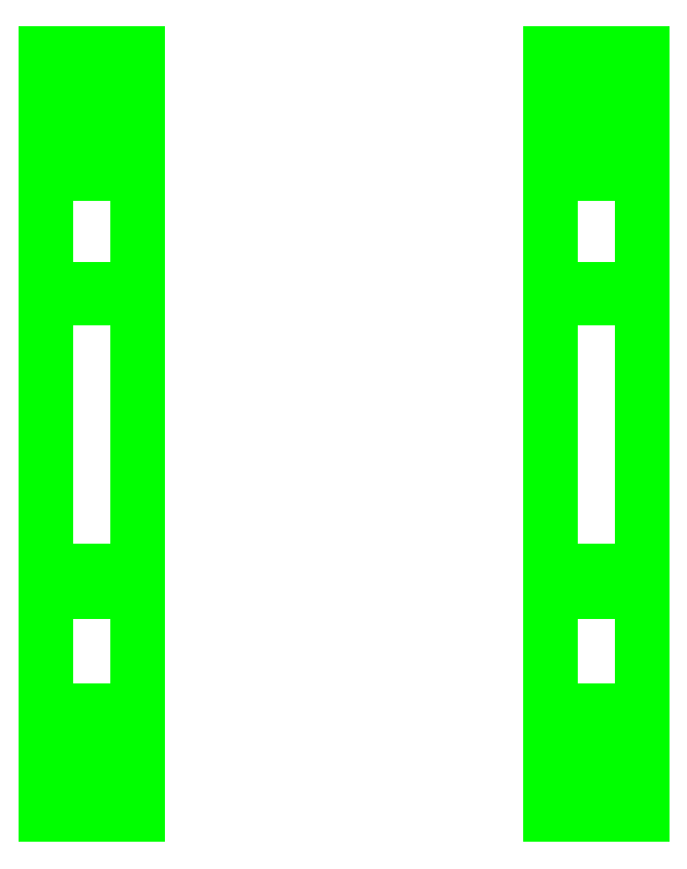
<metadata>
{"format":"dxf","ext":"dxf","renderer":"ezdxf+matplotlib","layout":"modelspace","background":"white","min_lineweight":24,"dpi":150}
</metadata>
<code>
0
SECTION
2
ENTITIES
0
3DFACE
8
TRACKS
10
0.5
20
-0.69
30
0.01
11
0.5
21
-1.42
31
0.01
12
0.5
22
-1.37
32
0.04
13
0.5
23
-0.71
33
0.04
0
3DFACE
8
TRACKS
10
0.72
20
-1.37
30
0.04
11
0.72
21
-1.42
31
0.01
12
0.72
22
-0.69
32
0.01
13
0.72
23
-0.71
33
0.04
0
3DFACE
8
TRACKS
10
0.5
20
-0.71
30
0.04
11
0.5
21
-1.37
31
0.04
12
0.72
22
-1.37
32
0.04
13
0.72
23
-0.71
33
0.04
0
3DFACE
8
TRACKS
10
0.72
20
-0.69
30
0.01
11
0.72
21
-1.42
31
0.01
12
0.5
22
-1.42
32
0.01
13
0.5
23
-0.69
33
0.01
0
3DFACE
8
TRACKS
10
0.72
20
-1.71
30
0.07
11
0.72
21
-1.76
31
0.04
12
0.72
22
-1.42
32
0.01
13
0.72
23
-1.37
33
0.04
0
3DFACE
8
TRACKS
10
0.5
20
-1.42
30
0.01
11
0.5
21
-1.76
31
0.04
12
0.5
22
-1.71
32
0.07
13
0.5
23
-1.37
33
0.04
0
3DFACE
8
TRACKS
10
0.72
20
-1.42
30
0.01
11
0.72
21
-1.76
31
0.04
12
0.5
22
-1.76
32
0.04
13
0.5
23
-1.42
33
0.01
0
3DFACE
8
TRACKS
10
0.5
20
-1.37
30
0.04
11
0.5
21
-1.71
31
0.07
12
0.72
22
-1.71
32
0.07
13
0.72
23
-1.37
33
0.04
0
3DFACE
8
TRACKS
10
0.5
20
-1.71
30
0.07
11
0.5
21
-1.79
31
0.1
12
0.72
22
-1.79
32
0.1
13
0.72
23
-1.71
33
0.07
0
3DFACE
8
TRACKS
10
0.72
20
-1.79
30
0.1
11
0.72
21
-1.82
31
0.07
12
0.72
22
-1.76
32
0.04
13
0.72
23
-1.71
33
0.07
0
3DFACE
8
TRACKS
10
0.5
20
-1.76
30
0.04
11
0.5
21
-1.82
31
0.07
12
0.5
22
-1.79
32
0.1
13
0.5
23
-1.71
33
0.07
0
3DFACE
8
TRACKS
10
0.72
20
-1.76
30
0.04
11
0.72
21
-1.82
31
0.07
12
0.5
22
-1.82
32
0.07
13
0.5
23
-1.76
33
0.04
0
3DFACE
8
TRACKS
10
0.5
20
-1.82
30
0.07
11
0.5
21
-1.92
31
0.16
12
0.5
22
-1.89
32
0.18
13
0.5
23
-1.79
33
0.1
0
3DFACE
8
TRACKS
10
0.72
20
-1.89
30
0.18
11
0.72
21
-1.92
31
0.16
12
0.72
22
-1.82
32
0.07
13
0.72
23
-1.79
33
0.1
0
3DFACE
8
TRACKS
10
0.5
20
-1.79
30
0.1
11
0.5
21
-1.89
31
0.18
12
0.72
22
-1.89
32
0.18
13
0.72
23
-1.79
33
0.1
0
3DFACE
8
TRACKS
10
0.72
20
-1.82
30
0.07
11
0.72
21
-1.92
31
0.16
12
0.5
22
-1.92
32
0.16
13
0.5
23
-1.82
33
0.07
0
3DFACE
8
TRACKS
10
0.5
20
-1.89
30
0.18
11
0.5
21
-1.92
31
0.29
12
0.72
22
-1.92
32
0.29
13
0.72
23
-1.89
33
0.18
0
3DFACE
8
TRACKS
10
0.72
20
-1.92
30
0.29
11
0.72
21
-1.96
31
0.26
12
0.72
22
-1.92
32
0.16
13
0.72
23
-1.89
33
0.18
0
3DFACE
8
TRACKS
10
0.5
20
-1.92
30
0.16
11
0.5
21
-1.96
31
0.26
12
0.5
22
-1.92
32
0.29
13
0.5
23
-1.89
33
0.18
0
3DFACE
8
TRACKS
10
0.72
20
-1.92
30
0.16
11
0.72
21
-1.96
31
0.26
12
0.5
22
-1.96
32
0.26
13
0.5
23
-1.92
33
0.16
0
3DFACE
8
TRACKS
10
0.72
20
-1.92
30
0.38
11
0.72
21
-1.96
31
0.36
12
0.72
22
-1.96
32
0.26
13
0.72
23
-1.92
33
0.29
0
3DFACE
8
TRACKS
10
0.5
20
-1.96
30
0.26
11
0.5
21
-1.96
31
0.36
12
0.5
22
-1.92
32
0.38
13
0.5
23
-1.92
33
0.29
0
3DFACE
8
TRACKS
10
0.72
20
-1.96
30
0.26
11
0.72
21
-1.96
31
0.36
12
0.5
22
-1.96
32
0.36
13
0.5
23
-1.96
33
0.26
0
3DFACE
8
TRACKS
10
0.5
20
-1.92
30
0.29
11
0.5
21
-1.92
31
0.38
12
0.72
22
-1.92
32
0.38
13
0.72
23
-1.92
33
0.29
0
3DFACE
8
TRACKS
10
0.5
20
-1.96
30
0.36
11
0.5
21
-1.91
31
0.48
12
0.5
22
-1.89
32
0.43
13
0.5
23
-1.92
33
0.38
0
3DFACE
8
TRACKS
10
0.72
20
-1.89
30
0.43
11
0.72
21
-1.91
31
0.48
12
0.72
22
-1.96
32
0.36
13
0.72
23
-1.92
33
0.38
0
3DFACE
8
TRACKS
10
0.72
20
-1.96
30
0.36
11
0.72
21
-1.91
31
0.48
12
0.5
22
-1.91
32
0.48
13
0.5
23
-1.96
33
0.36
0
3DFACE
8
TRACKS
10
0.5
20
-1.92
30
0.38
11
0.5
21
-1.89
31
0.43
12
0.72
22
-1.89
32
0.43
13
0.72
23
-1.92
33
0.38
0
3DFACE
8
TRACKS
10
0.72
20
-1.91
30
0.48
11
0.72
21
-1.83
31
0.55
12
0.5
22
-1.83
32
0.55
13
0.5
23
-1.91
33
0.48
0
3DFACE
8
TRACKS
10
0.72
20
-1.81
30
0.51
11
0.72
21
-1.83
31
0.55
12
0.72
22
-1.91
32
0.48
13
0.72
23
-1.89
33
0.43
0
3DFACE
8
TRACKS
10
0.5
20
-1.91
30
0.48
11
0.5
21
-1.83
31
0.55
12
0.5
22
-1.81
32
0.51
13
0.5
23
-1.89
33
0.43
0
3DFACE
8
TRACKS
10
0.5
20
-1.89
30
0.43
11
0.5
21
-1.81
31
0.51
12
0.72
22
-1.81
32
0.51
13
0.72
23
-1.89
33
0.43
0
3DFACE
8
TRACKS
10
0.5
20
-1.81
30
0.51
11
0.5
21
-1.72
31
0.55
12
0.72
22
-1.72
32
0.55
13
0.72
23
-1.81
33
0.51
0
3DFACE
8
TRACKS
10
0.5
20
-1.83
30
0.55
11
0.5
21
-1.75
31
0.59
12
0.5
22
-1.72
32
0.55
13
0.5
23
-1.81
33
0.51
0
3DFACE
8
TRACKS
10
0.72
20
-1.72
30
0.55
11
0.72
21
-1.75
31
0.59
12
0.72
22
-1.83
32
0.55
13
0.72
23
-1.81
33
0.51
0
3DFACE
8
TRACKS
10
0.72
20
-1.83
30
0.55
11
0.72
21
-1.75
31
0.59
12
0.5
22
-1.75
32
0.59
13
0.5
23
-1.83
33
0.55
0
3DFACE
8
TRACKS
10
0.72
20
-1.75
30
0.59
11
0.72
21
-0.41
31
0.63
12
0.5
22
-0.41
32
0.63
13
0.5
23
-1.75
33
0.59
0
3DFACE
8
TRACKS
10
0.72
20
-0.41
30
0.6
11
0.72
21
-0.41
31
0.63
12
0.72
22
-1.75
32
0.59
13
0.72
23
-1.72
33
0.55
0
3DFACE
8
TRACKS
10
0.5
20
-1.75
30
0.59
11
0.5
21
-0.41
31
0.63
12
0.5
22
-0.41
32
0.6
13
0.5
23
-1.72
33
0.55
0
3DFACE
8
TRACKS
10
0.5
20
-1.72
30
0.55
11
0.5
21
-0.41
31
0.6
12
0.72
22
-0.41
32
0.6
13
0.72
23
-1.72
33
0.55
0
3DFACE
8
TRACKS
10
0.5
20
-0.41
30
0.63
11
0.5
21
-0.29
31
0.6
12
0.5
22
-0.33
32
0.58
13
0.5
23
-0.41
33
0.6
0
3DFACE
8
TRACKS
10
0.72
20
-0.33
30
0.58
11
0.72
21
-0.29
31
0.6
12
0.72
22
-0.41
32
0.63
13
0.72
23
-0.41
33
0.6
0
3DFACE
8
TRACKS
10
0.72
20
-0.41
30
0.63
11
0.72
21
-0.29
31
0.6
12
0.5
22
-0.29
32
0.6
13
0.5
23
-0.41
33
0.63
0
3DFACE
8
TRACKS
10
0.5
20
-0.41
30
0.6
11
0.5
21
-0.33
31
0.58
12
0.72
22
-0.33
32
0.58
13
0.72
23
-0.41
33
0.6
0
3DFACE
8
TRACKS
10
0.72
20
-0.29
30
0.6
11
0.72
21
-0.21
31
0.56
12
0.5
22
-0.21
32
0.56
13
0.5
23
-0.29
33
0.6
0
3DFACE
8
TRACKS
10
0.72
20
-0.24
30
0.53
11
0.72
21
-0.21
31
0.56
12
0.72
22
-0.29
32
0.6
13
0.72
23
-0.33
33
0.58
0
3DFACE
8
TRACKS
10
0.5
20
-0.29
30
0.6
11
0.5
21
-0.21
31
0.56
12
0.5
22
-0.24
32
0.53
13
0.5
23
-0.33
33
0.58
0
3DFACE
8
TRACKS
10
0.5
20
-0.33
30
0.58
11
0.5
21
-0.24
31
0.53
12
0.72
22
-0.24
32
0.53
13
0.72
23
-0.33
33
0.58
0
3DFACE
8
TRACKS
10
0.72
20
-0.19
30
0.47
11
0.72
21
-0.15
31
0.47
12
0.72
22
-0.21
32
0.56
13
0.72
23
-0.24
33
0.53
0
3DFACE
8
TRACKS
10
0.5
20
-0.21
30
0.56
11
0.5
21
-0.15
31
0.47
12
0.5
22
-0.19
32
0.47
13
0.5
23
-0.24
33
0.53
0
3DFACE
8
TRACKS
10
0.72
20
-0.21
30
0.56
11
0.72
21
-0.15
31
0.47
12
0.5
22
-0.15
32
0.47
13
0.5
23
-0.21
33
0.56
0
3DFACE
8
TRACKS
10
0.5
20
-0.24
30
0.53
11
0.5
21
-0.19
31
0.47
12
0.72
22
-0.19
32
0.47
13
0.72
23
-0.24
33
0.53
0
3DFACE
8
TRACKS
10
0.72
20
-0.15
30
0.47
11
0.72
21
-0.12
31
0.38
12
0.5
22
-0.12
32
0.38
13
0.5
23
-0.15
33
0.47
0
3DFACE
8
TRACKS
10
0.5
20
-0.15
30
0.47
11
0.5
21
-0.12
31
0.38
12
0.5
22
-0.15
32
0.37
13
0.5
23
-0.19
33
0.47
0
3DFACE
8
TRACKS
10
0.72
20
-0.15
30
0.37
11
0.72
21
-0.12
31
0.38
12
0.72
22
-0.15
32
0.47
13
0.72
23
-0.19
33
0.47
0
3DFACE
8
TRACKS
10
0.5
20
-0.19
30
0.47
11
0.5
21
-0.15
31
0.37
12
0.72
22
-0.15
32
0.37
13
0.72
23
-0.19
33
0.47
0
3DFACE
8
TRACKS
10
0.72
20
-0.16
30
0.29
11
0.72
21
-0.12
31
0.31
12
0.72
22
-0.12
32
0.38
13
0.72
23
-0.15
33
0.37
0
3DFACE
8
TRACKS
10
0.5
20
-0.12
30
0.38
11
0.5
21
-0.12
31
0.31
12
0.5
22
-0.16
32
0.29
13
0.5
23
-0.15
33
0.37
0
3DFACE
8
TRACKS
10
0.72
20
-0.12
30
0.38
11
0.72
21
-0.12
31
0.31
12
0.5
22
-0.12
32
0.31
13
0.5
23
-0.12
33
0.38
0
3DFACE
8
TRACKS
10
0.5
20
-0.15
30
0.37
11
0.5
21
-0.16
31
0.29
12
0.72
22
-0.16
32
0.29
13
0.72
23
-0.15
33
0.37
0
3DFACE
8
TRACKS
10
0.72
20
-0.12
30
0.31
11
0.72
21
-0.15
31
0.22
12
0.5
22
-0.15
32
0.22
13
0.5
23
-0.12
33
0.31
0
3DFACE
8
TRACKS
10
0.72
20
-0.19
30
0.22
11
0.72
21
-0.15
31
0.22
12
0.72
22
-0.12
32
0.31
13
0.72
23
-0.16
33
0.29
0
3DFACE
8
TRACKS
10
0.5
20
-0.12
30
0.31
11
0.5
21
-0.15
31
0.22
12
0.5
22
-0.19
32
0.22
13
0.5
23
-0.16
33
0.29
0
3DFACE
8
TRACKS
10
0.5
20
-0.16
30
0.29
11
0.5
21
-0.19
31
0.22
12
0.72
22
-0.19
32
0.22
13
0.72
23
-0.16
33
0.29
0
3DFACE
8
TRACKS
10
0.5
20
-0.15
30
0.22
11
0.5
21
-0.23
31
0.13
12
0.5
22
-0.26
32
0.15
13
0.5
23
-0.19
33
0.22
0
3DFACE
8
TRACKS
10
0.72
20
-0.26
30
0.15
11
0.72
21
-0.23
31
0.13
12
0.72
22
-0.15
32
0.22
13
0.72
23
-0.19
33
0.22
0
3DFACE
8
TRACKS
10
0.72
20
-0.15
30
0.22
11
0.72
21
-0.23
31
0.13
12
0.5
22
-0.23
32
0.13
13
0.5
23
-0.15
33
0.22
0
3DFACE
8
TRACKS
10
0.5
20
-0.19
30
0.22
11
0.5
21
-0.26
31
0.15
12
0.72
22
-0.26
32
0.15
13
0.72
23
-0.19
33
0.22
0
3DFACE
8
TRACKS
10
0.72
20
-0.23
30
0.13
11
0.72
21
-0.32
31
0.08
12
0.5
22
-0.32
32
0.08
13
0.5
23
-0.23
33
0.13
0
3DFACE
8
TRACKS
10
0.72
20
-0.33
30
0.11
11
0.72
21
-0.32
31
0.08
12
0.72
22
-0.23
32
0.13
13
0.72
23
-0.26
33
0.15
0
3DFACE
8
TRACKS
10
0.5
20
-0.23
30
0.13
11
0.5
21
-0.32
31
0.08
12
0.5
22
-0.33
32
0.11
13
0.5
23
-0.26
33
0.15
0
3DFACE
8
TRACKS
10
0.5
20
-0.26
30
0.15
11
0.5
21
-0.33
31
0.11
12
0.72
22
-0.33
32
0.11
13
0.72
23
-0.26
33
0.15
0
3DFACE
8
TRACKS
10
0.72
20
-0.71
30
0.04
11
0.72
21
-0.69
31
0.01
12
0.72
22
-0.32
32
0.08
13
0.72
23
-0.33
33
0.11
0
3DFACE
8
TRACKS
10
0.72
20
-0.32
30
0.08
11
0.72
21
-0.69
31
0.01
12
0.5
22
-0.69
32
0.01
13
0.5
23
-0.32
33
0.08
0
3DFACE
8
TRACKS
10
0.5
20
-0.32
30
0.08
11
0.5
21
-0.69
31
0.01
12
0.5
22
-0.71
32
0.04
13
0.5
23
-0.33
33
0.11
0
3DFACE
8
TRACKS
10
0.5
20
-0.33
30
0.11
11
0.5
21
-0.71
31
0.04
12
0.72
22
-0.71
32
0.04
13
0.72
23
-0.33
33
0.11
0
3DFACE
8
TRACKS
10
-0.5
20
-0.15
30
0.37
11
-0.5
21
-0.12
31
0.38
12
-0.5
22
-0.15
32
0.47
13
-0.5
23
-0.19
33
0.47
0
3DFACE
8
TRACKS
10
-0.72
20
-0.19
30
0.47
11
-0.72
21
-0.15
31
0.37
12
-0.5
22
-0.15
32
0.37
13
-0.5
23
-0.19
33
0.47
0
3DFACE
8
TRACKS
10
-0.72
20
-0.15
30
0.47
11
-0.72
21
-0.12
31
0.38
12
-0.72
22
-0.15
32
0.37
13
-0.72
23
-0.19
33
0.47
0
3DFACE
8
TRACKS
10
-0.5
20
-0.15
30
0.47
11
-0.5
21
-0.12
31
0.38
12
-0.72
22
-0.12
32
0.38
13
-0.72
23
-0.15
33
0.47
0
3DFACE
8
TRACKS
10
-0.5
20
-1.89
30
0.43
11
-0.5
21
-1.91
31
0.48
12
-0.5
22
-1.96
32
0.36
13
-0.5
23
-1.92
33
0.38
0
3DFACE
8
TRACKS
10
-0.5
20
-1.96
30
0.36
11
-0.5
21
-1.91
31
0.48
12
-0.72
22
-1.91
32
0.48
13
-0.72
23
-1.96
33
0.36
0
3DFACE
8
TRACKS
10
-0.72
20
-1.96
30
0.36
11
-0.72
21
-1.91
31
0.48
12
-0.72
22
-1.89
32
0.43
13
-0.72
23
-1.92
33
0.38
0
3DFACE
8
TRACKS
10
-0.72
20
-1.92
30
0.38
11
-0.72
21
-1.89
31
0.43
12
-0.5
22
-1.89
32
0.43
13
-0.5
23
-1.92
33
0.38
0
3DFACE
8
TRACKS
10
-0.5
20
-1.71
30
0.07
11
-0.5
21
-1.76
31
0.04
12
-0.5
22
-1.42
32
0.01
13
-0.5
23
-1.37
33
0.04
0
3DFACE
8
TRACKS
10
-0.5
20
-1.42
30
0.01
11
-0.5
21
-1.76
31
0.04
12
-0.72
22
-1.76
32
0.04
13
-0.72
23
-1.42
33
0.01
0
3DFACE
8
TRACKS
10
-0.72
20
-1.42
30
0.01
11
-0.72
21
-1.76
31
0.04
12
-0.72
22
-1.71
32
0.07
13
-0.72
23
-1.37
33
0.04
0
3DFACE
8
TRACKS
10
-0.72
20
-1.37
30
0.04
11
-0.72
21
-1.71
31
0.07
12
-0.5
22
-1.71
32
0.07
13
-0.5
23
-1.37
33
0.04
0
3DFACE
8
TRACKS
10
-0.5
20
-1.92
30
0.38
11
-0.5
21
-1.96
31
0.36
12
-0.5
22
-1.96
32
0.26
13
-0.5
23
-1.92
33
0.29
0
3DFACE
8
TRACKS
10
-0.72
20
-1.92
30
0.29
11
-0.72
21
-1.92
31
0.38
12
-0.5
22
-1.92
32
0.38
13
-0.5
23
-1.92
33
0.29
0
3DFACE
8
TRACKS
10
-0.72
20
-1.96
30
0.26
11
-0.72
21
-1.96
31
0.36
12
-0.72
22
-1.92
32
0.38
13
-0.72
23
-1.92
33
0.29
0
3DFACE
8
TRACKS
10
-0.5
20
-1.96
30
0.26
11
-0.5
21
-1.96
31
0.36
12
-0.72
22
-1.96
32
0.36
13
-0.72
23
-1.96
33
0.26
0
3DFACE
8
TRACKS
10
-0.5
20
-1.92
30
0.29
11
-0.5
21
-1.96
31
0.26
12
-0.5
22
-1.92
32
0.16
13
-0.5
23
-1.89
33
0.18
0
3DFACE
8
TRACKS
10
-0.72
20
-1.89
30
0.18
11
-0.72
21
-1.92
31
0.29
12
-0.5
22
-1.92
32
0.29
13
-0.5
23
-1.89
33
0.18
0
3DFACE
8
TRACKS
10
-0.72
20
-1.92
30
0.16
11
-0.72
21
-1.96
31
0.26
12
-0.72
22
-1.92
32
0.29
13
-0.72
23
-1.89
33
0.18
0
3DFACE
8
TRACKS
10
-0.5
20
-1.92
30
0.16
11
-0.5
21
-1.96
31
0.26
12
-0.72
22
-1.96
32
0.26
13
-0.72
23
-1.92
33
0.16
0
3DFACE
8
TRACKS
10
-0.72
20
-1.82
30
0.07
11
-0.72
21
-1.92
31
0.16
12
-0.72
22
-1.89
32
0.18
13
-0.72
23
-1.79
33
0.1
0
3DFACE
8
TRACKS
10
-0.5
20
-1.82
30
0.07
11
-0.5
21
-1.92
31
0.16
12
-0.72
22
-1.92
32
0.16
13
-0.72
23
-1.82
33
0.07
0
3DFACE
8
TRACKS
10
-0.5
20
-1.89
30
0.18
11
-0.5
21
-1.92
31
0.16
12
-0.5
22
-1.82
32
0.07
13
-0.5
23
-1.79
33
0.1
0
3DFACE
8
TRACKS
10
-0.72
20
-1.79
30
0.1
11
-0.72
21
-1.89
31
0.18
12
-0.5
22
-1.89
32
0.18
13
-0.5
23
-1.79
33
0.1
0
3DFACE
8
TRACKS
10
-0.5
20
-1.79
30
0.1
11
-0.5
21
-1.82
31
0.07
12
-0.5
22
-1.76
32
0.04
13
-0.5
23
-1.71
33
0.07
0
3DFACE
8
TRACKS
10
-0.72
20
-1.71
30
0.07
11
-0.72
21
-1.79
31
0.1
12
-0.5
22
-1.79
32
0.1
13
-0.5
23
-1.71
33
0.07
0
3DFACE
8
TRACKS
10
-0.72
20
-1.76
30
0.04
11
-0.72
21
-1.82
31
0.07
12
-0.72
22
-1.79
32
0.1
13
-0.72
23
-1.71
33
0.07
0
3DFACE
8
TRACKS
10
-0.5
20
-1.76
30
0.04
11
-0.5
21
-1.82
31
0.07
12
-0.72
22
-1.82
32
0.07
13
-0.72
23
-1.76
33
0.04
0
3DFACE
8
TRACKS
10
-0.5
20
-0.71
30
0.04
11
-0.5
21
-0.69
31
0.01
12
-0.5
22
-0.32
32
0.08
13
-0.5
23
-0.33
33
0.11
0
3DFACE
8
TRACKS
10
-0.72
20
-0.32
30
0.08
11
-0.72
21
-0.69
31
0.01
12
-0.72
22
-0.71
32
0.04
13
-0.72
23
-0.33
33
0.11
0
3DFACE
8
TRACKS
10
-0.5
20
-0.32
30
0.08
11
-0.5
21
-0.69
31
0.01
12
-0.72
22
-0.69
32
0.01
13
-0.72
23
-0.32
33
0.08
0
3DFACE
8
TRACKS
10
-0.5
20
-1.37
30
0.04
11
-0.5
21
-1.42
31
0.01
12
-0.5
22
-0.69
32
0.01
13
-0.5
23
-0.71
33
0.04
0
3DFACE
8
TRACKS
10
-0.72
20
-0.69
30
0.01
11
-0.72
21
-1.42
31
0.01
12
-0.72
22
-1.37
32
0.04
13
-0.72
23
-0.71
33
0.04
0
3DFACE
8
TRACKS
10
-0.5
20
-0.69
30
0.01
11
-0.5
21
-1.42
31
0.01
12
-0.72
22
-1.42
32
0.01
13
-0.72
23
-0.69
33
0.01
0
3DFACE
8
TRACKS
10
-0.72
20
-0.33
30
0.11
11
-0.72
21
-0.71
31
0.04
12
-0.5
22
-0.71
32
0.04
13
-0.5
23
-0.33
33
0.11
0
3DFACE
8
TRACKS
10
-0.5
20
-0.26
30
0.15
11
-0.5
21
-0.23
31
0.13
12
-0.5
22
-0.15
32
0.22
13
-0.5
23
-0.19
33
0.22
0
3DFACE
8
TRACKS
10
-0.5
20
-0.19
30
0.22
11
-0.5
21
-0.15
31
0.22
12
-0.5
22
-0.12
32
0.31
13
-0.5
23
-0.16
33
0.29
0
3DFACE
8
TRACKS
10
-0.72
20
-0.16
30
0.29
11
-0.72
21
-0.19
31
0.22
12
-0.5
22
-0.19
32
0.22
13
-0.5
23
-0.16
33
0.29
0
3DFACE
8
TRACKS
10
-0.72
20
-0.19
30
0.22
11
-0.72
21
-0.26
31
0.15
12
-0.5
22
-0.26
32
0.15
13
-0.5
23
-0.19
33
0.22
0
3DFACE
8
TRACKS
10
-0.72
20
-0.15
30
0.22
11
-0.72
21
-0.23
31
0.13
12
-0.72
22
-0.26
32
0.15
13
-0.72
23
-0.19
33
0.22
0
3DFACE
8
TRACKS
10
-0.72
20
-0.12
30
0.31
11
-0.72
21
-0.15
31
0.22
12
-0.72
22
-0.19
32
0.22
13
-0.72
23
-0.16
33
0.29
0
3DFACE
8
TRACKS
10
-0.5
20
-0.33
30
0.11
11
-0.5
21
-0.32
31
0.08
12
-0.5
22
-0.23
32
0.13
13
-0.5
23
-0.26
33
0.15
0
3DFACE
8
TRACKS
10
-0.5
20
-0.23
30
0.13
11
-0.5
21
-0.32
31
0.08
12
-0.72
22
-0.32
32
0.08
13
-0.72
23
-0.23
33
0.13
0
3DFACE
8
TRACKS
10
-0.72
20
-0.23
30
0.13
11
-0.72
21
-0.32
31
0.08
12
-0.72
22
-0.33
32
0.11
13
-0.72
23
-0.26
33
0.15
0
3DFACE
8
TRACKS
10
-0.72
20
-0.26
30
0.15
11
-0.72
21
-0.33
31
0.11
12
-0.5
22
-0.33
32
0.11
13
-0.5
23
-0.26
33
0.15
0
3DFACE
8
TRACKS
10
-0.5
20
-0.15
30
0.22
11
-0.5
21
-0.23
31
0.13
12
-0.72
22
-0.23
32
0.13
13
-0.72
23
-0.15
33
0.22
0
3DFACE
8
TRACKS
10
-0.5
20
-0.12
30
0.31
11
-0.5
21
-0.15
31
0.22
12
-0.72
22
-0.15
32
0.22
13
-0.72
23
-0.12
33
0.31
0
3DFACE
8
TRACKS
10
-0.5
20
-0.16
30
0.29
11
-0.5
21
-0.12
31
0.31
12
-0.5
22
-0.12
32
0.38
13
-0.5
23
-0.15
33
0.37
0
3DFACE
8
TRACKS
10
-0.5
20
-0.12
30
0.38
11
-0.5
21
-0.12
31
0.31
12
-0.72
22
-0.12
32
0.31
13
-0.72
23
-0.12
33
0.38
0
3DFACE
8
TRACKS
10
-0.72
20
-0.12
30
0.38
11
-0.72
21
-0.12
31
0.31
12
-0.72
22
-0.16
32
0.29
13
-0.72
23
-0.15
33
0.37
0
3DFACE
8
TRACKS
10
-0.72
20
-0.15
30
0.37
11
-0.72
21
-0.16
31
0.29
12
-0.5
22
-0.16
32
0.29
13
-0.5
23
-0.15
33
0.37
0
3DFACE
8
TRACKS
10
-0.72
20
-0.71
30
0.04
11
-0.72
21
-1.37
31
0.04
12
-0.5
22
-1.37
32
0.04
13
-0.5
23
-0.71
33
0.04
0
3DFACE
8
TRACKS
10
-0.72
20
-1.75
30
0.59
11
-0.72
21
-0.41
31
0.63
12
-0.72
22
-0.41
32
0.6
13
-0.72
23
-1.72
33
0.55
0
3DFACE
8
TRACKS
10
-0.5
20
-1.75
30
0.59
11
-0.5
21
-0.41
31
0.63
12
-0.72
22
-0.41
32
0.63
13
-0.72
23
-1.75
33
0.59
0
3DFACE
8
TRACKS
10
-0.5
20
-0.41
30
0.6
11
-0.5
21
-0.41
31
0.63
12
-0.5
22
-1.75
32
0.59
13
-0.5
23
-1.72
33
0.55
0
3DFACE
8
TRACKS
10
-0.72
20
-1.72
30
0.55
11
-0.72
21
-0.41
31
0.6
12
-0.5
22
-0.41
32
0.6
13
-0.5
23
-1.72
33
0.55
0
3DFACE
8
TRACKS
10
-0.5
20
-1.72
30
0.55
11
-0.5
21
-1.75
31
0.59
12
-0.5
22
-1.83
32
0.55
13
-0.5
23
-1.81
33
0.51
0
3DFACE
8
TRACKS
10
-0.72
20
-1.81
30
0.51
11
-0.72
21
-1.72
31
0.55
12
-0.5
22
-1.72
32
0.55
13
-0.5
23
-1.81
33
0.51
0
3DFACE
8
TRACKS
10
-0.72
20
-1.83
30
0.55
11
-0.72
21
-1.75
31
0.59
12
-0.72
22
-1.72
32
0.55
13
-0.72
23
-1.81
33
0.51
0
3DFACE
8
TRACKS
10
-0.5
20
-1.83
30
0.55
11
-0.5
21
-1.75
31
0.59
12
-0.72
22
-1.75
32
0.59
13
-0.72
23
-1.83
33
0.55
0
3DFACE
8
TRACKS
10
-0.5
20
-1.81
30
0.51
11
-0.5
21
-1.83
31
0.55
12
-0.5
22
-1.91
32
0.48
13
-0.5
23
-1.89
33
0.43
0
3DFACE
8
TRACKS
10
-0.5
20
-1.91
30
0.48
11
-0.5
21
-1.83
31
0.55
12
-0.72
22
-1.83
32
0.55
13
-0.72
23
-1.91
33
0.48
0
3DFACE
8
TRACKS
10
-0.72
20
-1.91
30
0.48
11
-0.72
21
-1.83
31
0.55
12
-0.72
22
-1.81
32
0.51
13
-0.72
23
-1.89
33
0.43
0
3DFACE
8
TRACKS
10
-0.72
20
-1.89
30
0.43
11
-0.72
21
-1.81
31
0.51
12
-0.5
22
-1.81
32
0.51
13
-0.5
23
-1.89
33
0.43
0
3DFACE
8
TRACKS
10
-0.5
20
-0.19
30
0.47
11
-0.5
21
-0.15
31
0.47
12
-0.5
22
-0.21
32
0.56
13
-0.5
23
-0.24
33
0.53
0
3DFACE
8
TRACKS
10
-0.5
20
-0.21
30
0.56
11
-0.5
21
-0.15
31
0.47
12
-0.72
22
-0.15
32
0.47
13
-0.72
23
-0.21
33
0.56
0
3DFACE
8
TRACKS
10
-0.72
20
-0.21
30
0.56
11
-0.72
21
-0.15
31
0.47
12
-0.72
22
-0.19
32
0.47
13
-0.72
23
-0.24
33
0.53
0
3DFACE
8
TRACKS
10
-0.72
20
-0.24
30
0.53
11
-0.72
21
-0.19
31
0.47
12
-0.5
22
-0.19
32
0.47
13
-0.5
23
-0.24
33
0.53
0
3DFACE
8
TRACKS
10
-0.5
20
-0.24
30
0.53
11
-0.5
21
-0.21
31
0.56
12
-0.5
22
-0.29
32
0.6
13
-0.5
23
-0.33
33
0.58
0
3DFACE
8
TRACKS
10
-0.5
20
-0.29
30
0.6
11
-0.5
21
-0.21
31
0.56
12
-0.72
22
-0.21
32
0.56
13
-0.72
23
-0.29
33
0.6
0
3DFACE
8
TRACKS
10
-0.72
20
-0.29
30
0.6
11
-0.72
21
-0.21
31
0.56
12
-0.72
22
-0.24
32
0.53
13
-0.72
23
-0.33
33
0.58
0
3DFACE
8
TRACKS
10
-0.72
20
-0.33
30
0.58
11
-0.72
21
-0.24
31
0.53
12
-0.5
22
-0.24
32
0.53
13
-0.5
23
-0.33
33
0.58
0
3DFACE
8
TRACKS
10
-0.5
20
-0.33
30
0.58
11
-0.5
21
-0.29
31
0.6
12
-0.5
22
-0.41
32
0.63
13
-0.5
23
-0.41
33
0.6
0
3DFACE
8
TRACKS
10
-0.5
20
-0.41
30
0.63
11
-0.5
21
-0.29
31
0.6
12
-0.72
22
-0.29
32
0.6
13
-0.72
23
-0.41
33
0.63
0
3DFACE
8
TRACKS
10
-0.72
20
-0.41
30
0.63
11
-0.72
21
-0.29
31
0.6
12
-0.72
22
-0.33
32
0.58
13
-0.72
23
-0.41
33
0.6
0
3DFACE
8
TRACKS
10
-0.72
20
-0.41
30
0.6
11
-0.72
21
-0.33
31
0.58
12
-0.5
22
-0.33
32
0.58
13
-0.5
23
-0.41
33
0.6
0
VIEWPORT
8
0
10
144.7
20
101.2
30
0
40
391.1
41
222.2
68
     2
69
     1
0
VIEWPORT
8
0
10
139.2
20
100.8
30
0
40
222.8
41
161.3
68
     1
69
     2
0
ENDSEC
0
EOF

</code>
